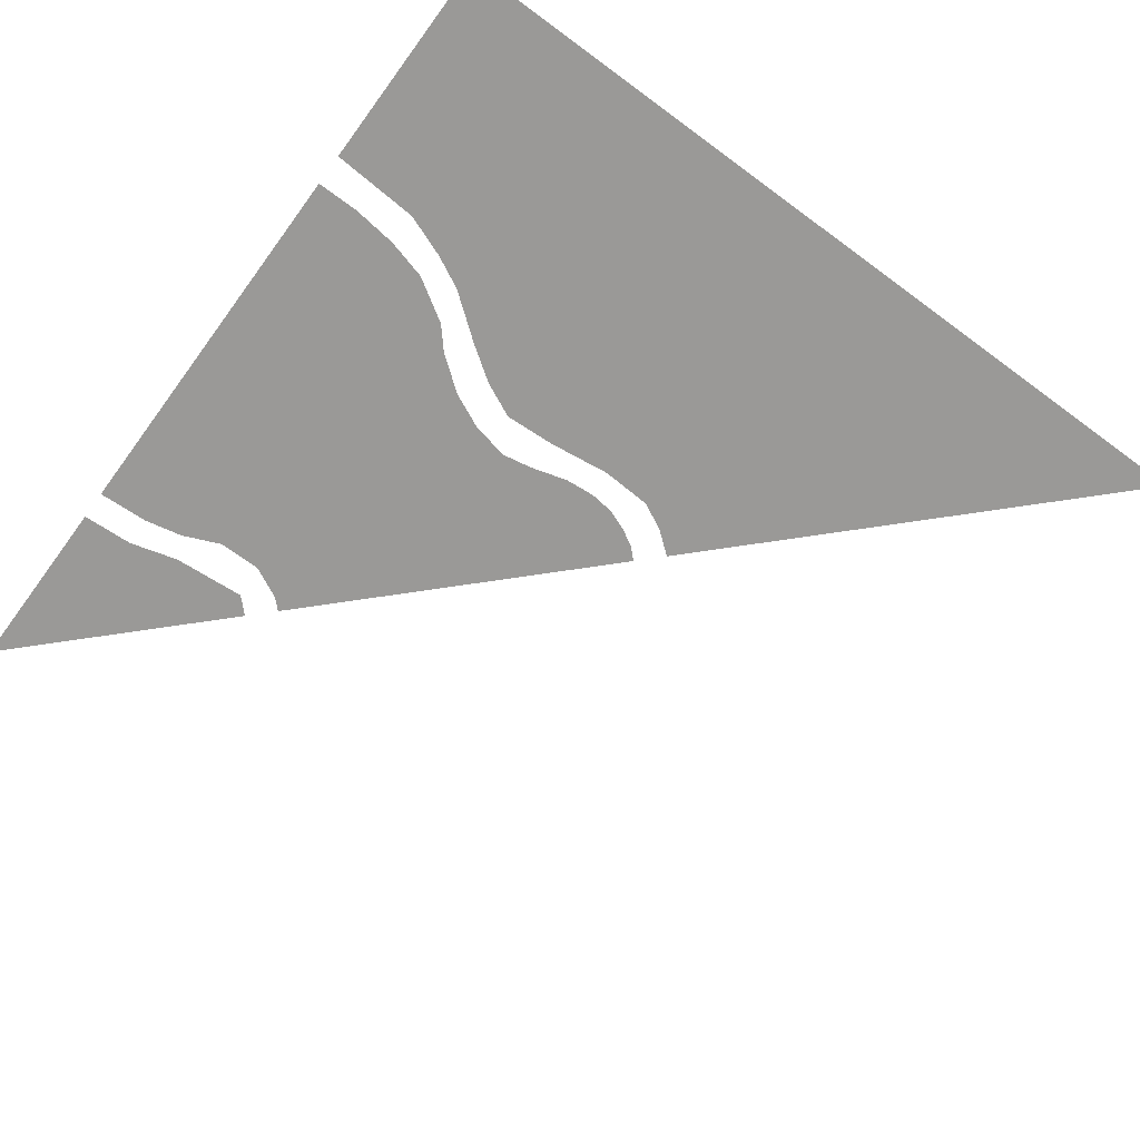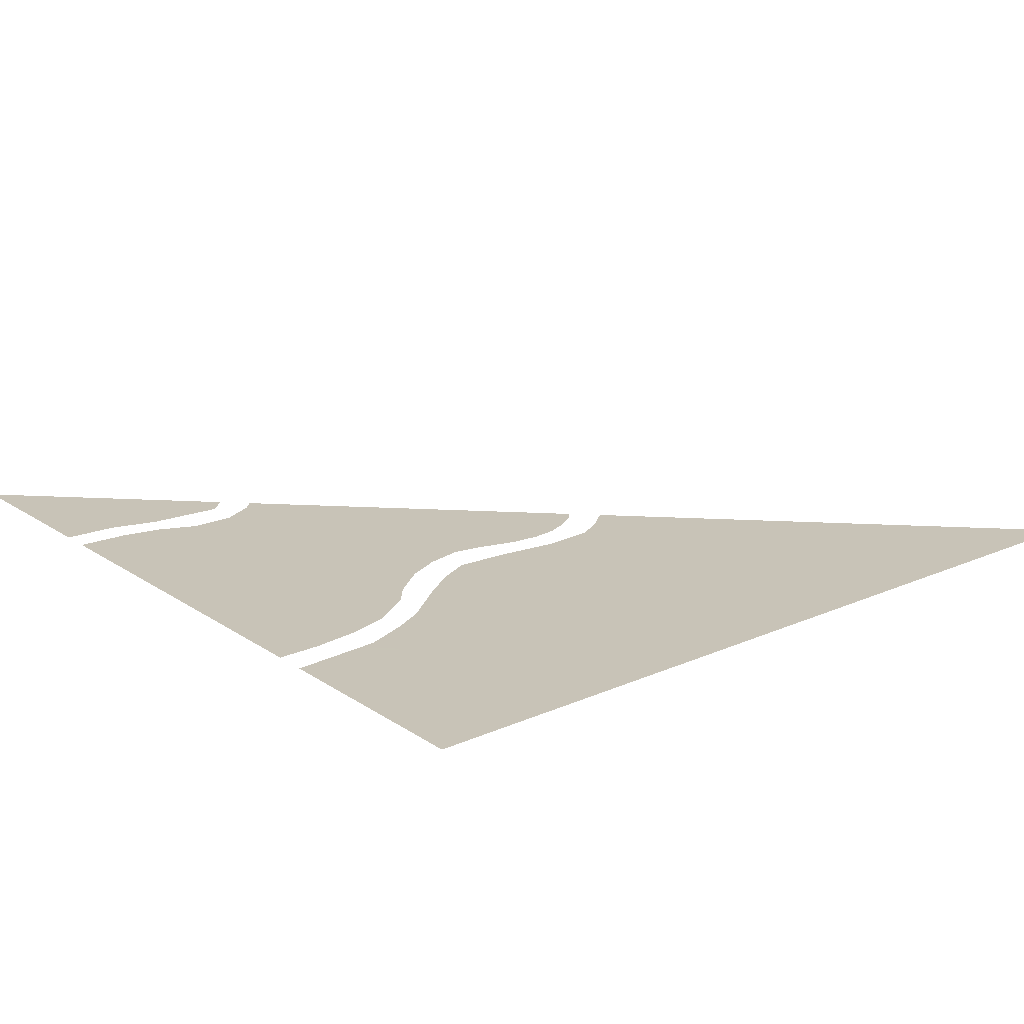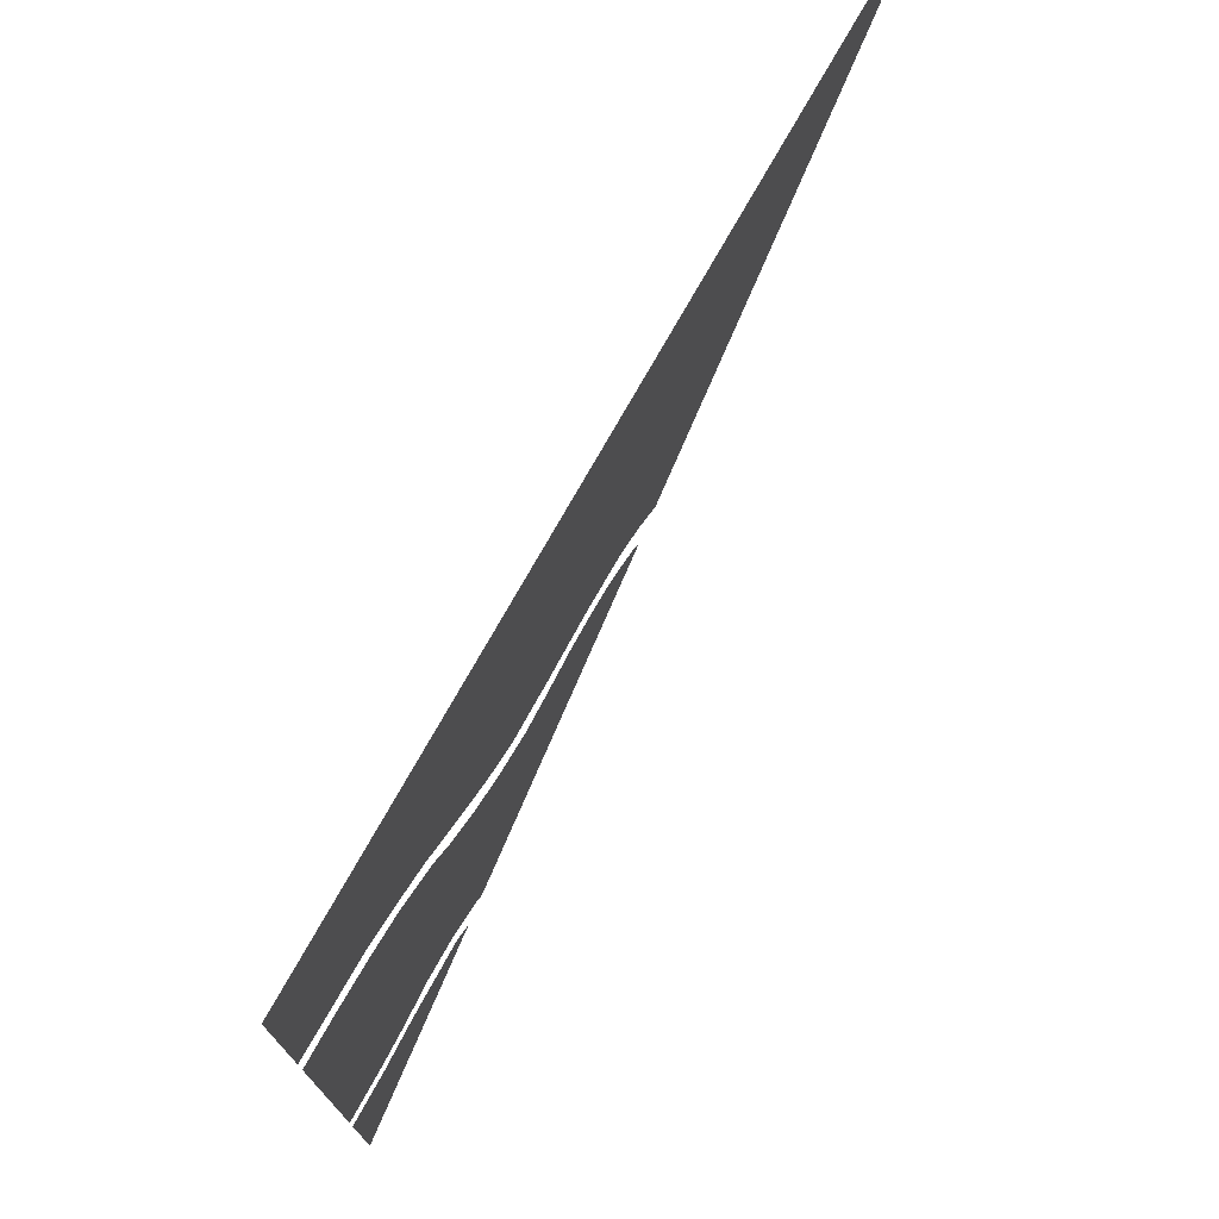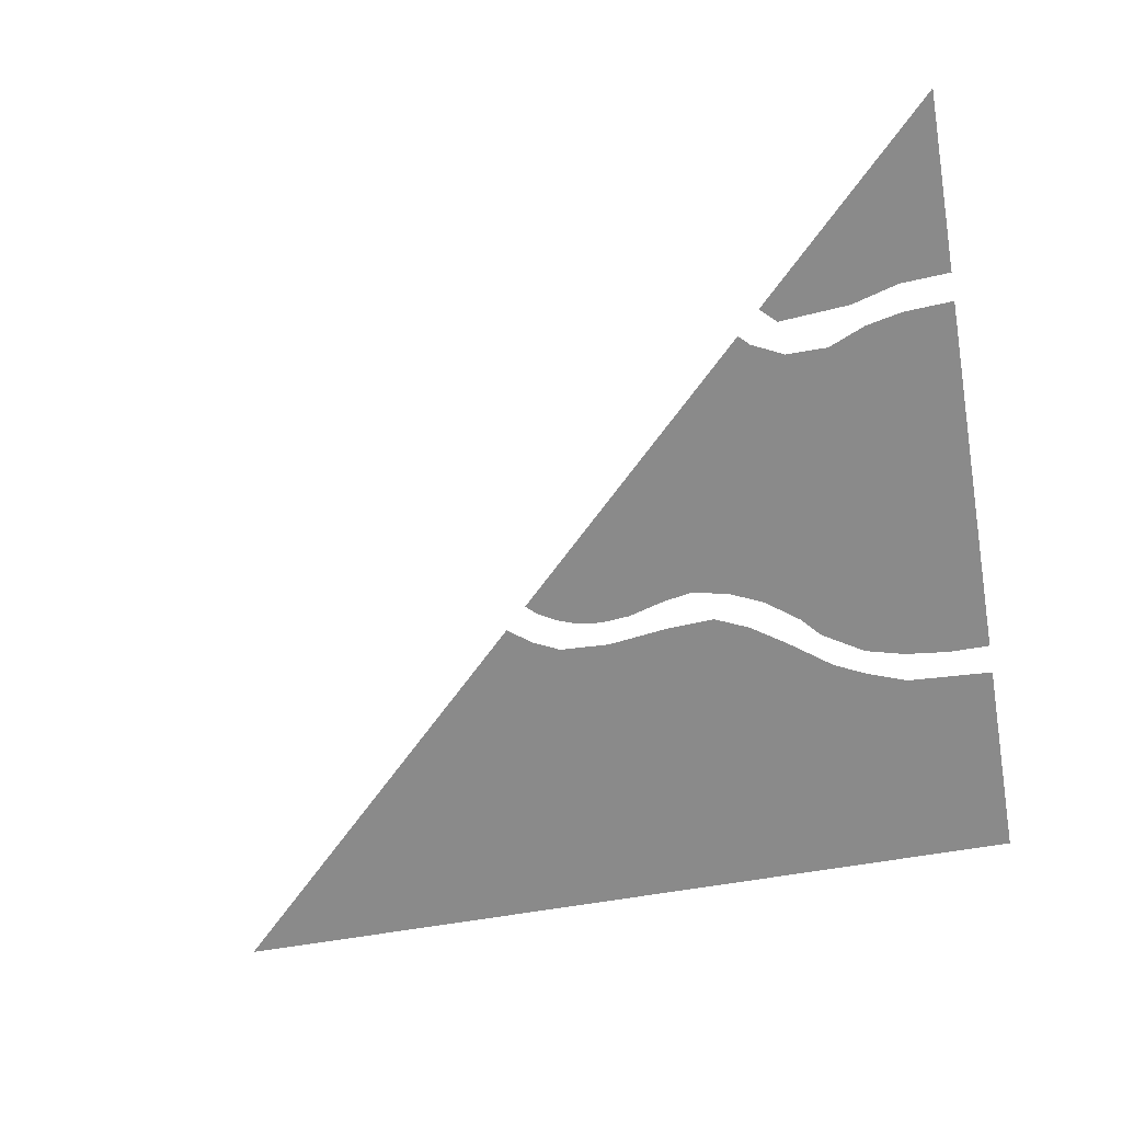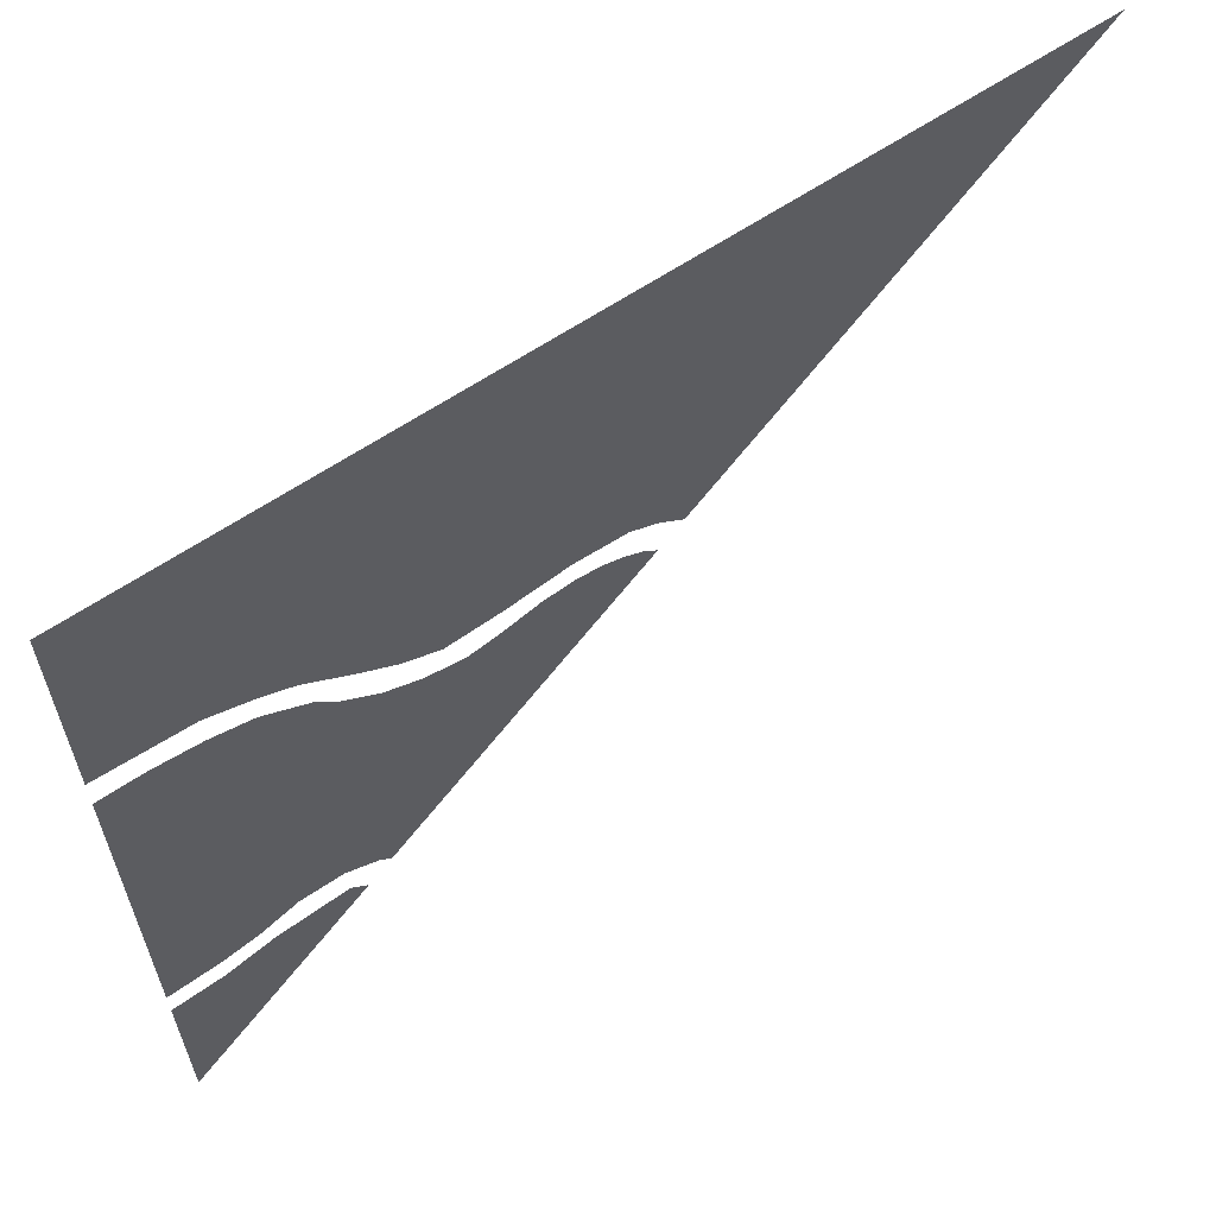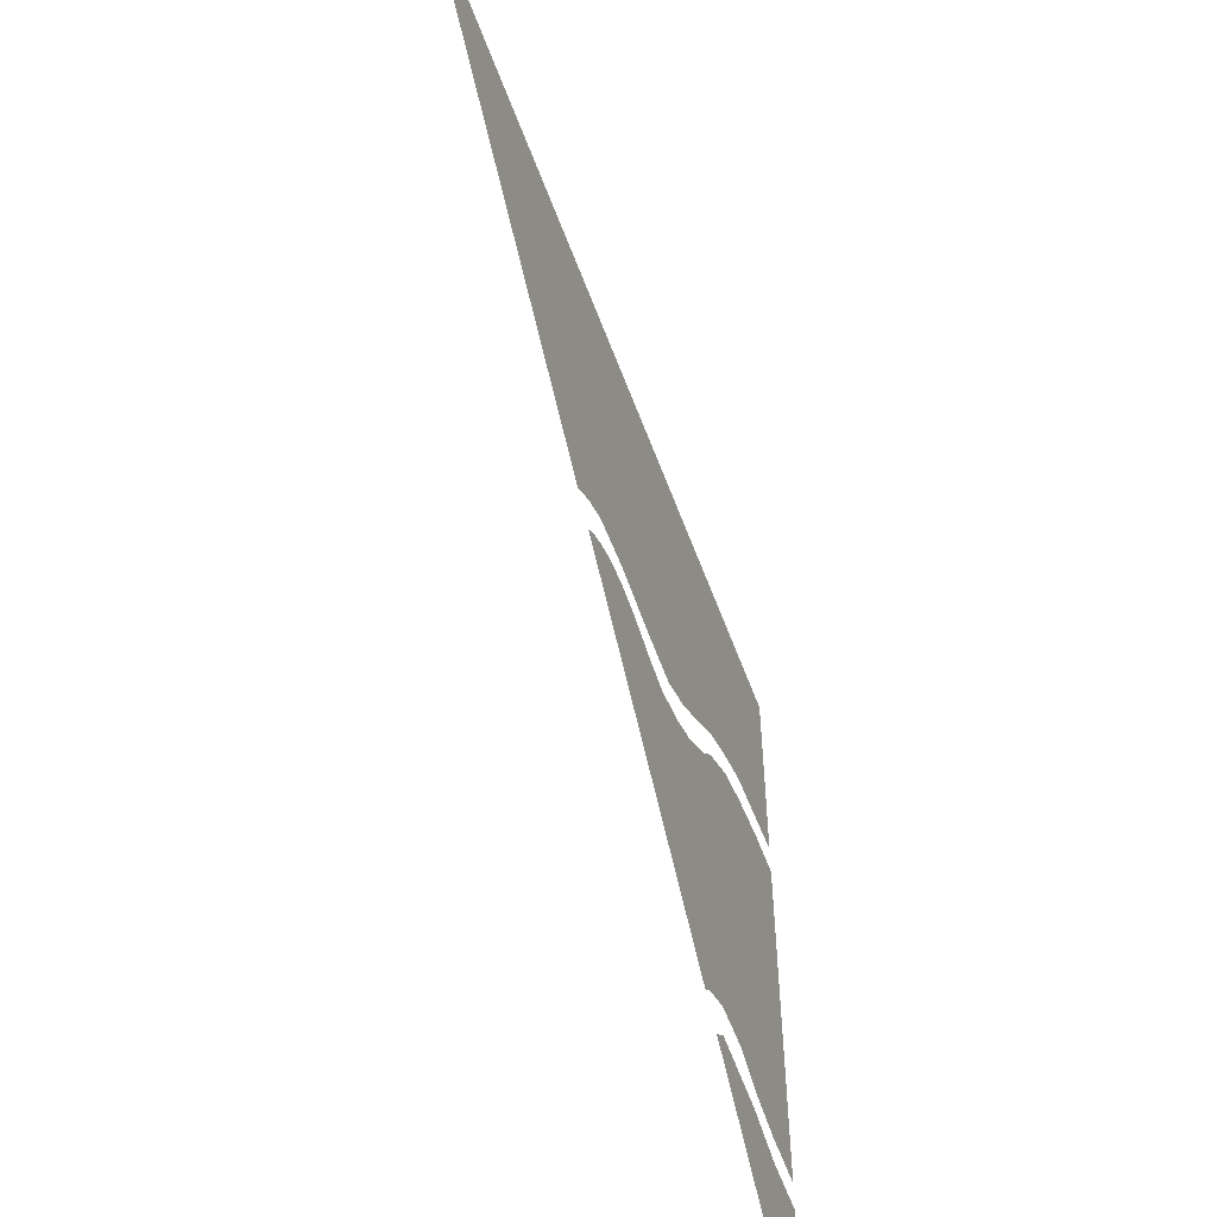
<metadata>
{"format":"obj","ext":"obj","renderer":"f3d","projection":"perspective","resolution":1024,"background":"white","views":[{"elev":-69.0,"azim":-36.4,"up":"+Y"},{"elev":19.8,"azim":-39.3,"up":"+Y"},{"elev":75.1,"azim":-60.6,"up":"+Z"},{"elev":-63.4,"azim":-170.1,"up":"+Y"},{"elev":62.9,"azim":-34.3,"up":"+Z"},{"elev":-56.1,"azim":109.9,"up":"+Z"}]}
</metadata>
<code>
v 2.2 0 13.25
v 0 0 13.3
v 0 0 15.8
v 2.2 0 15.8
v 3.1 0 13.05
v 2.2 0 13.25
v 2.2 0 15.8
v 3.1 0 15.8
v 5.45 0 11.25
v 3.1 0 13.05
v 3.1 0 15.8
v 5.45 0 15.8
v 5.85 0 11.1
v 5.45 0 11.25
v 5.45 0 15.8
v 5.85 0 15.8
v 6.6 0 11.05
v 5.85 0 11.1
v 5.85 0 15.8
v 6.6 0 15.8
v 7.65 0 11.1
v 6.6 0 11.05
v 6.6 0 15.8
v 7.65 0 15.8
v 8.65 0 11.2
v 7.65 0 11.1
v 7.65 0 15.8
v 8.65 0 15.8
v 9.15 0 11.25
v 8.65 0 11.2
v 8.65 0 15.8
v 9.15 0 15.8
v 9.75 0 11.15
v 9.15 0 11.25
v 9.15 0 15.8
v 9.75 0 15.8
v 10.1 0 11.05
v 9.75 0 11.15
v 9.75 0 15.8
v 10.1 0 15.8
v 10.4 0 10.9
v 10.1 0 11.05
v 10.1 0 15.8
v 10.4 0 15.8
v 10.65 0 10.65
v 10.4 0 10.9
v 10.4 0 15.8
v 15.8 0 15.8
v 0 0 13.3
v 2.2 0 13.25
v 1.95 0 12.6
v 0 0 12.65
v 10.65 0 10.65
v 10.1 0 10.1
v 9.85 0 10.35
v 10.4 0 10.9
v 2.7 0 12.3
v 3.1 0 13.05
v 5.45 0 11.25
v 5.2 0 10.5
v 5.45 0 11.25
v 5.85 0 11.1
v 6.1 0 10.25
v 5.2 0 10.5
v 2.2 0 13.25
v 3.1 0 13.05
v 2.7 0 12.3
v 1.95 0 12.6
v 6.6 0 11.05
v 7.55 0 10.3
v 6.1 0 10.25
v 5.85 0 11.1
v 8.6 0 10.5
v 7.55 0 10.3
v 7.65 0 11.1
v 8.65 0 11.2
v 9.15 0 11.25
v 9.25 0 10.5
v 8.6 0 10.5
v 8.65 0 11.2
v 9.85 0 10.35
v 9.25 0 10.5
v 9.15 0 11.25
v 9.75 0 11.15
v 10.1 0 11.05
v 10.4 0 10.9
v 9.85 0 10.35
v 9.75 0 11.15
v 7.55 0 10.3
v 6.6 0 11.05
v 7.65 0 11.1
v 9.2 0 9.2
v 9.85 0 10.35
v 10.1 0 10.1
v 2.45 0 11.35
v 2.7 0 12.3
v 3.05 0 11.05
v 9.85 0 10.35
v 9.2 0 9.2
v 8.75 0 9.55
v 9.25 0 10.5
v 9.25 0 10.5
v 8.75 0 9.55
v 8.25 0 9.8
v 8.6 0 10.5
v 8.25 0 9.8
v 7.3 0 9.85
v 7.55 0 10.3
v 8.6 0 10.5
v 7.55 0 10.3
v 7.3 0 9.85
v 6.15 0 9.7
v 6.1 0 10.25
v 5.2 0 10.5
v 6.1 0 10.25
v 6.15 0 9.7
v 5.2 0 9.65
v 5.2 0 10.5
v 5.2 0 9.65
v 4.55 0 9.95
v 3.9 0 10.4
v 5.2 0 10.5
v 3.9 0 10.4
v 3.05 0 11.05
v 2.7 0 12.3
v 2.45 0 11.35
v 1.65 0 11.65
v 1.95 0 12.6
v 2.7 0 12.3
v 1.95 0 12.6
v 1.65 0 11.65
v 0 0 11.75
v 0 0 12.65
v 8.2 0 9.15
v 8.55 0 8.95
v 8.75 0 8.75
v 3.95 0 3.95
v 3.95 0 3.95
v 7.35 0 9.35
v 7.8 0 9.3
v 8.2 0 9.15
v 6.1 0 9.1
v 6.8 0 9.3
v 7.35 0 9.35
v 3.95 0 3.95
v 6.1 0 9.1
v 3.95 0 3.95
v 5.55 0 9
v 5.55 0 9
v 3.95 0 3.95
v 4.85 0 9.15
v 4.85 0 9.15
v 3.95 0 3.95
v 4.2 0 9.45
v 3.95 0 3.95
v 3.75 0 4.15
v 3.55 0 9.95
v 4.2 0 9.45
v 3.75 0 4.15
v 3.15 0 4.45
v 3.2 0 10.35
v 3.55 0 9.95
v 3.15 0 4.45
v 2.35 0 4.45
v 2.4 0 10.85
v 3.2 0 10.35
v 2.35 0 4.45
v 1.65 0 4.15
v 1.65 0 11.05
v 2.4 0 10.85
v 1.65 0 4.15
v 0.95 0 4
v 0.8 0 11.15
v 1.65 0 11.05
v 0.95 0 4
v 0 0 3.95
v 0 0 11.15
v 0.8 0 11.15
v 3.5 0 3.5
v 2.55 0 2.55
v 2.3 0 2.65
v 3.2 0 3.8
v 0.35 0 2.35
v 0 0 2.35
v 0 0 3.4
v 0.95 0 3.45
v 0.35 0 2.35
v 0.95 0 3.45
v 1.6 0 2.7
v 2.05 0 2.7
v 1.6 0 2.7
v 0.95 0 3.45
v 1.85 0 3.7
v 2.3 0 2.65
v 2.05 0 2.7
v 1.85 0 3.7
v 3.2 0 3.8
v 0 0 0
v 0 0 2.35
v 0.35 0 2.35
v 0.35 0 2.35
v 1.6 0 2.7
v 2.05 0 2.7
v 0 0 0
v 2.05 0 2.7
v 2.3 0 2.65
v 2.55 0 2.55
v 0 0 0
g mesh7073943
f 1 3 2
f 3 1 4
f 5 7 6
f 7 5 8
f 9 11 10
f 11 9 12
f 13 15 14
f 15 13 16
f 17 19 18
f 19 17 20
f 21 23 22
f 23 21 24
f 25 27 26
f 27 25 28
f 29 31 30
f 31 29 32
f 33 35 34
f 35 33 36
f 37 39 38
f 39 37 40
f 41 43 42
f 43 41 44
f 45 47 46
f 47 45 48
f 49 51 50
f 51 49 52
f 53 55 54
f 55 53 56
f 57 59 58
f 59 57 60
f 61 63 62
f 63 61 64
f 65 67 66
f 67 65 68
f 69 71 70
f 71 69 72
f 73 75 74
f 75 73 76
f 77 79 78
f 79 77 80
f 81 83 82
f 83 81 84
f 85 87 86
f 87 85 88
f 89 91 90
f 92 94 93
f 95 97 96
f 98 100 99
f 100 98 101
f 102 104 103
f 104 102 105
f 106 108 107
f 108 106 109
f 110 112 111
f 112 110 113
f 114 116 115
f 116 114 117
f 118 120 119
f 120 118 121
f 122 124 123
f 124 122 125
f 126 128 127
f 128 126 129
f 130 132 131
f 132 130 133
f 134 136 135
f 136 134 137
f 138 140 139
f 140 138 141
f 142 144 143
f 144 142 145
f 146 148 147
f 149 151 150
f 152 154 153
f 155 157 156
f 157 155 158
f 159 161 160
f 161 159 162
f 163 165 164
f 165 163 166
f 167 169 168
f 169 167 170
f 171 173 172
f 173 171 174
f 175 177 176
f 177 175 178
f 179 181 180
f 181 179 182
f 183 185 184
f 185 183 186
f 187 189 188
f 190 192 191
f 192 190 193
f 194 196 195
f 196 194 197
f 198 200 199
f 201 203 202
f 203 201 204
f 205 207 206
f 207 205 208

</code>
